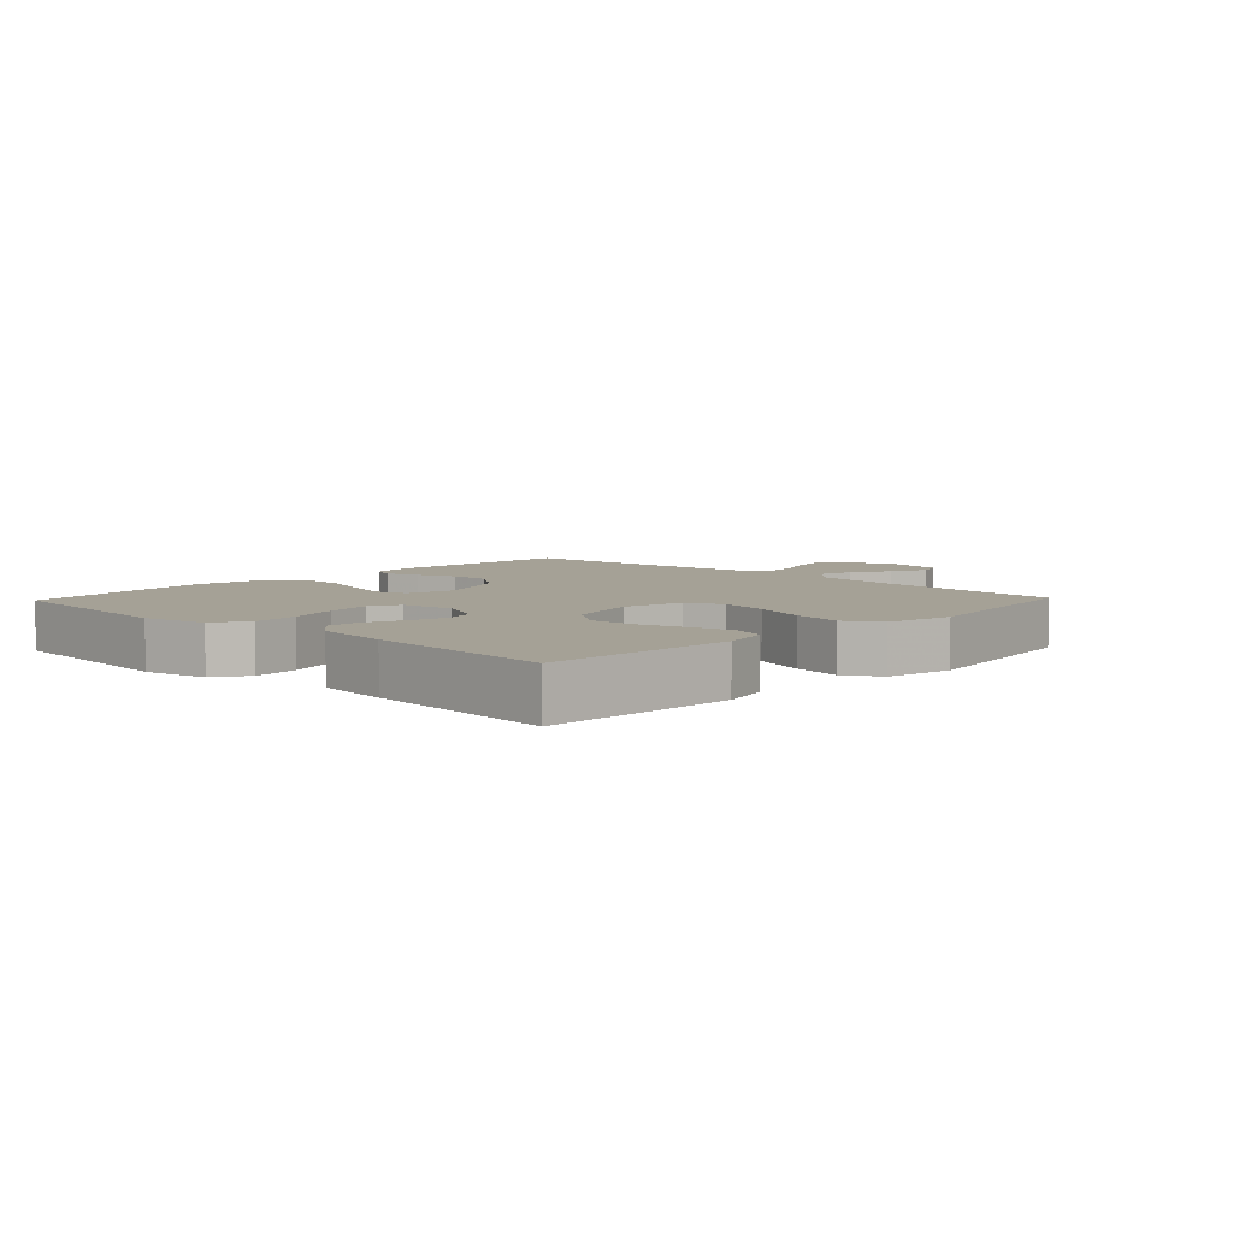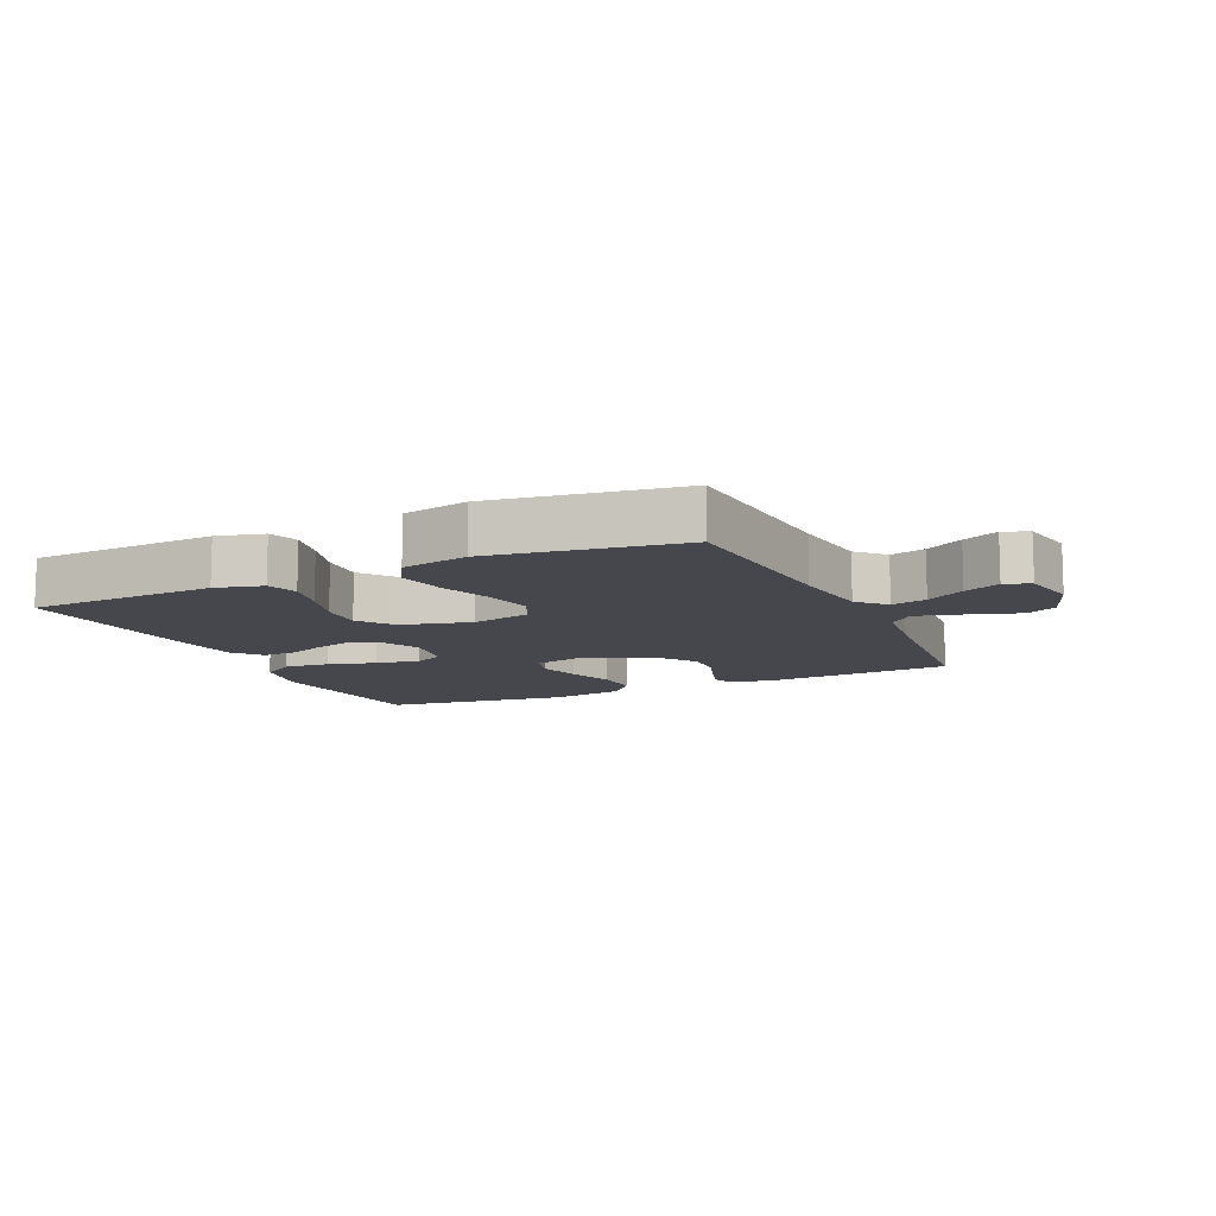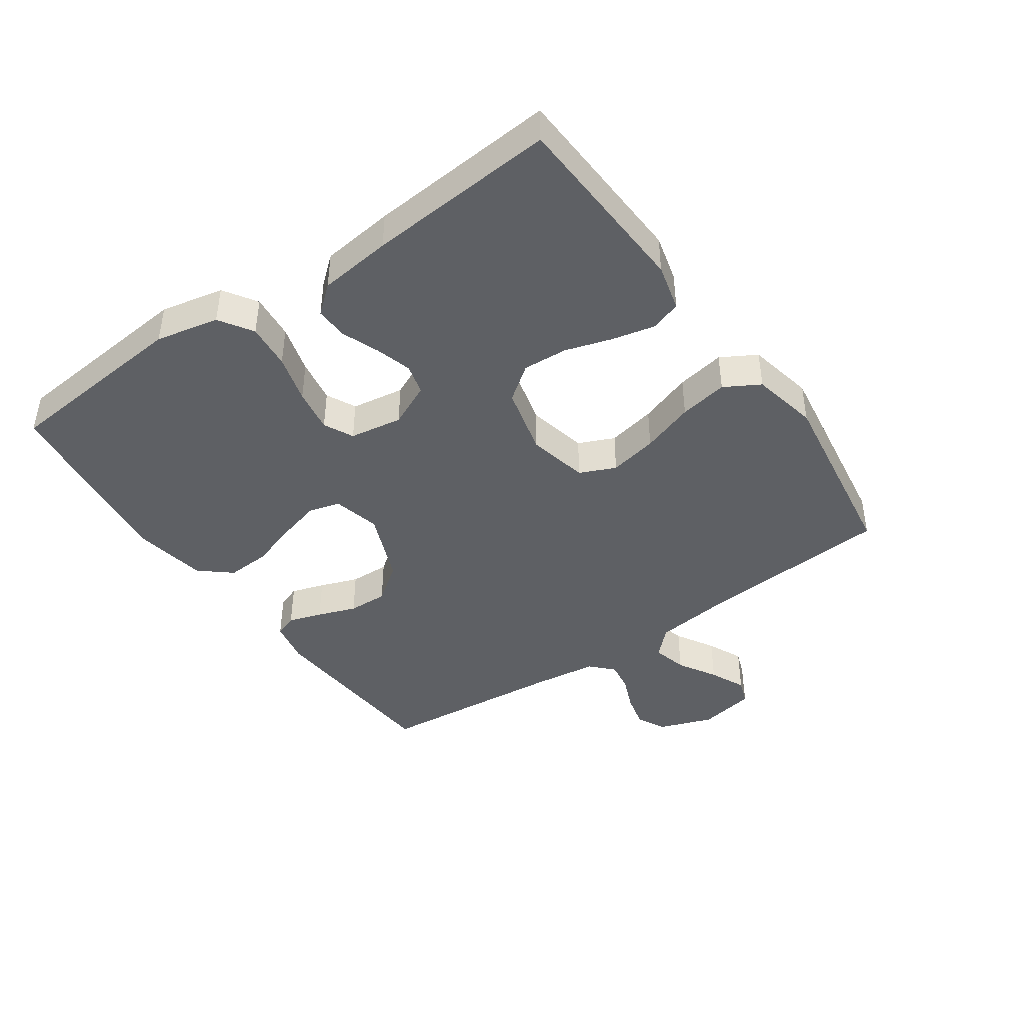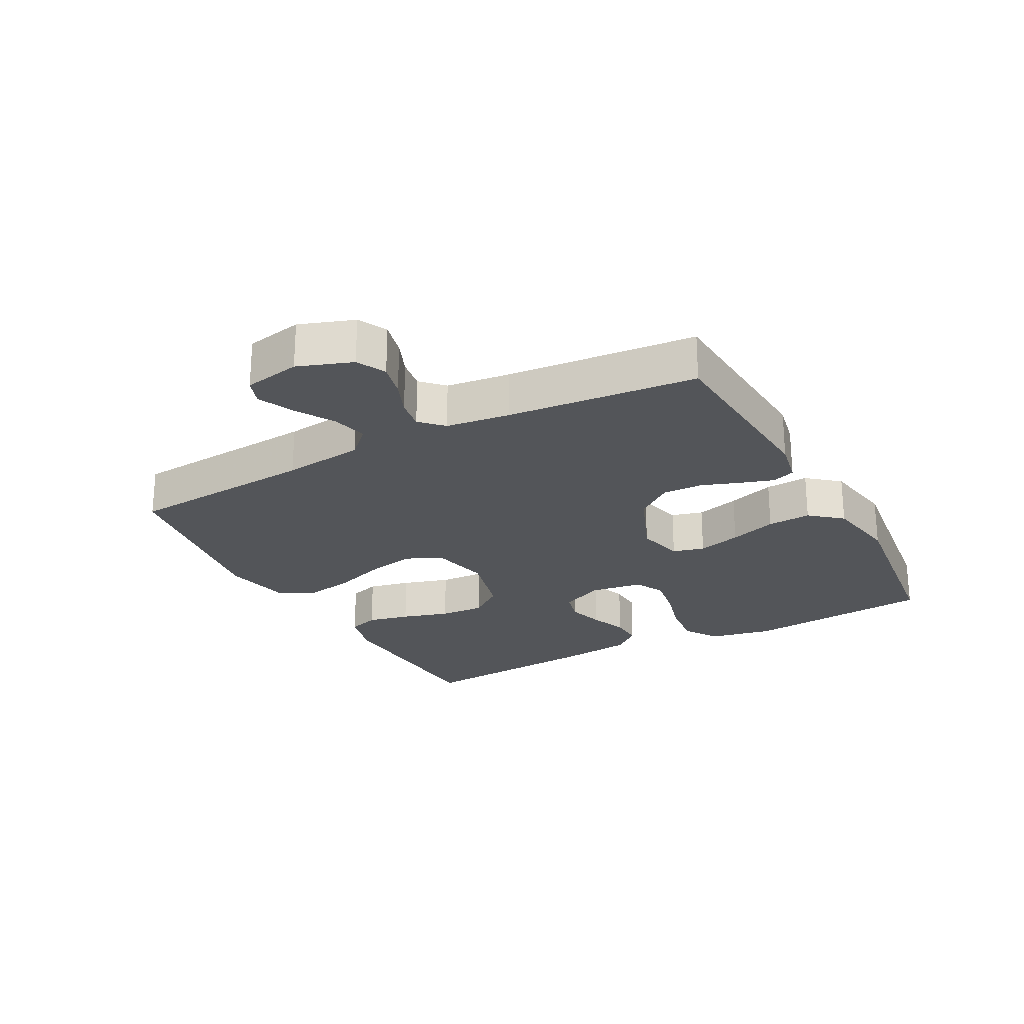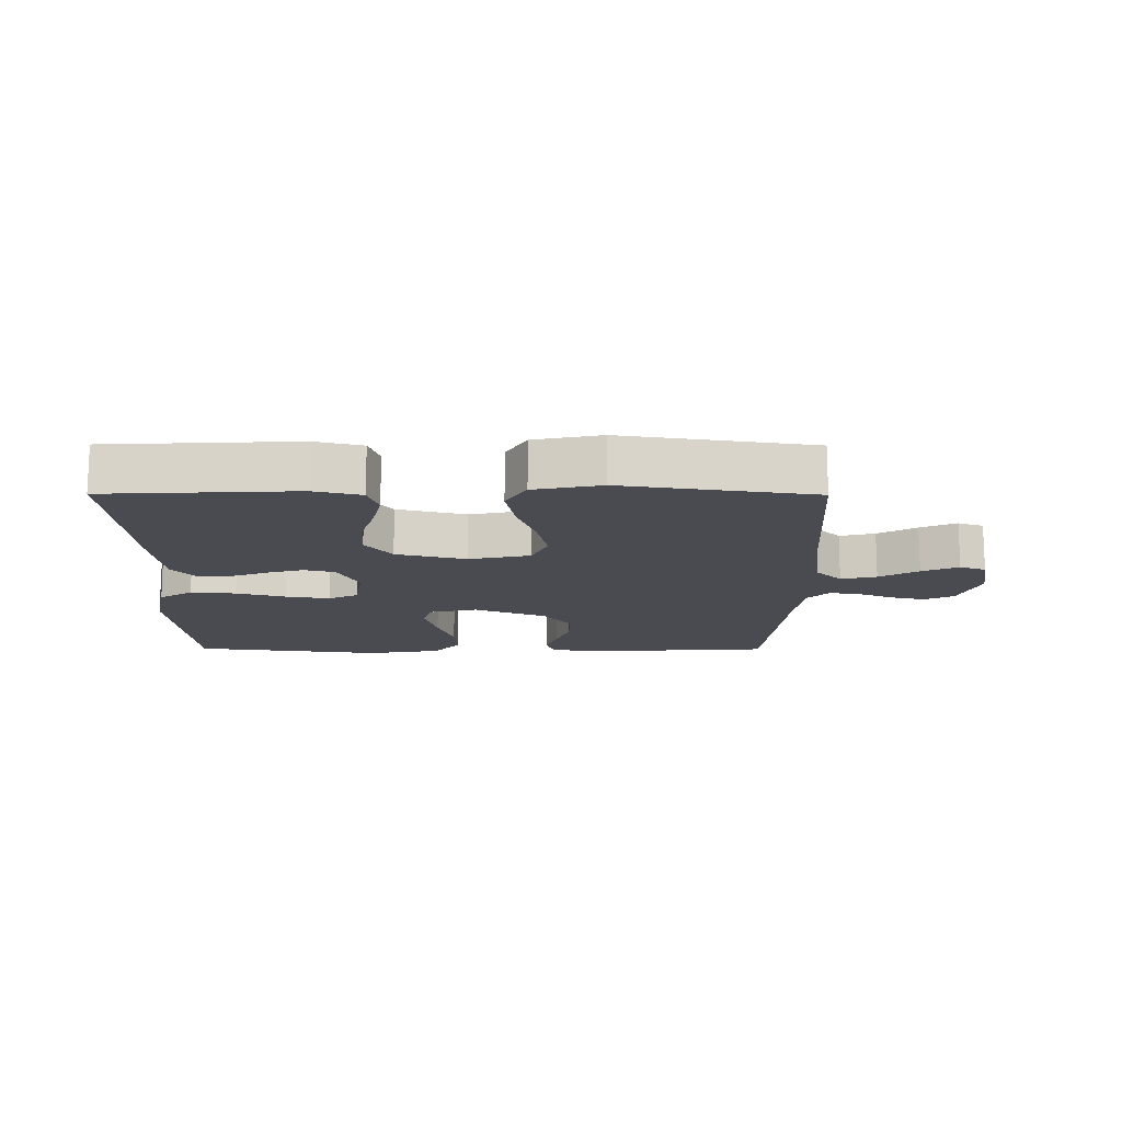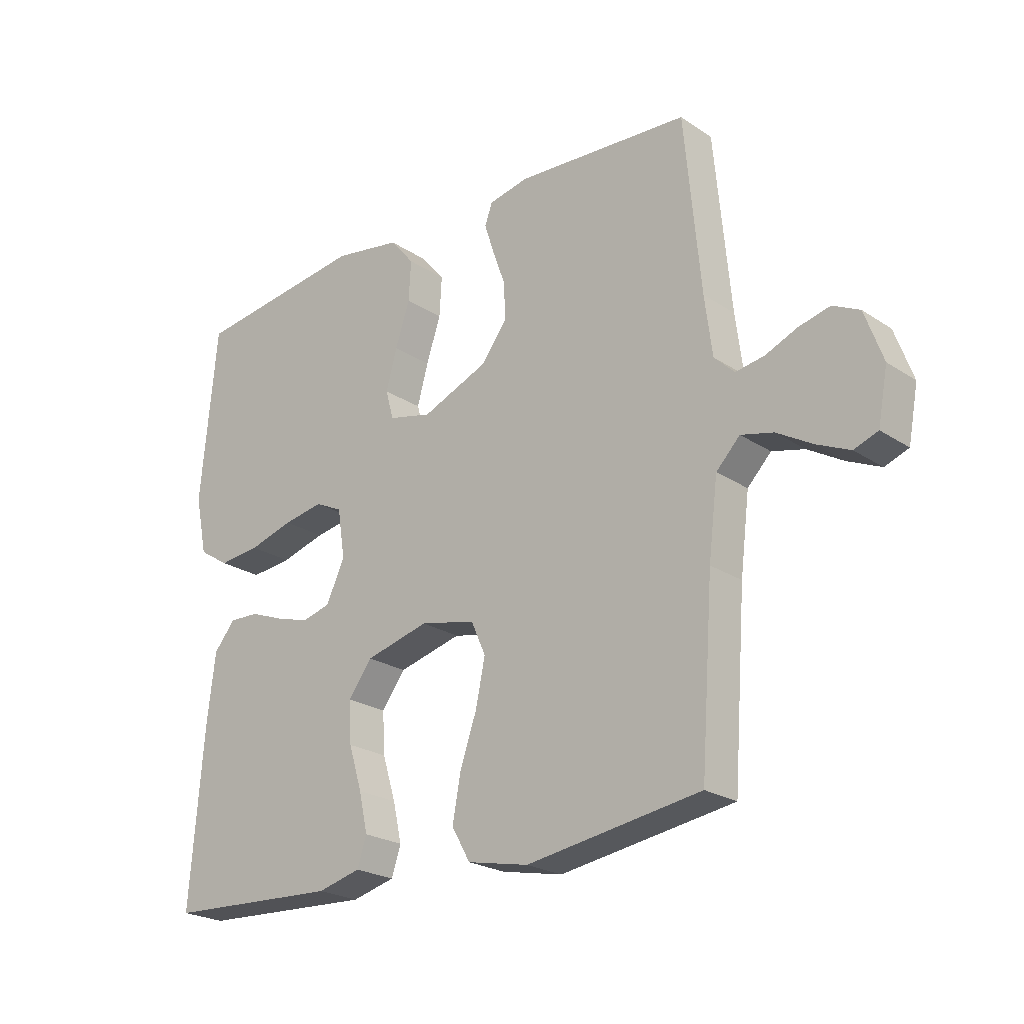
<metadata>
{"format":"obj","ext":"obj","renderer":"f3d","projection":"perspective","resolution":1024,"background":"white","views":[{"elev":6.1,"azim":133.5,"up":"+Y"},{"elev":-10.9,"azim":-155.3,"up":"+Y"},{"elev":-42.9,"azim":124.9,"up":"+Y"},{"elev":-24.2,"azim":-61.6,"up":"+Y"},{"elev":-14.4,"azim":179.7,"up":"+Y"},{"elev":-23.2,"azim":-138.0,"up":"+Z"}]}
</metadata>
<code>
v 0.5 0.07 0.5
v 0.528 0.07 0.2
v 0.507 0.07 0.1
v 0.454 0.07 0.066
v 0.382 0.07 0.073
v 0.305 0.07 0.095
v 0.235 0.07 0.107
v 0.188 0.07 0.084
v 0.175 0.07 0
v 0.207 0.07 -0.069
v 0.256 0.07 -0.082
v 0.314 0.07 -0.065
v 0.373 0.07 -0.042
v 0.425 0.07 -0.04
v 0.462 0.07 -0.084
v 0.476 0.07 -0.2
v 0.5 0.07 -0.5
v 0.2 0.07 -0.515
v 0.125 0.07 -0.496
v 0.109 0.07 -0.447
v 0.124 0.07 -0.38
v 0.147 0.07 -0.305
v 0.151 0.07 -0.234
v 0.11 0.07 -0.179
v 0 0.07 -0.151
v -0.096 0.07 -0.172
v -0.121 0.07 -0.229
v -0.105 0.07 -0.306
v -0.076 0.07 -0.39
v -0.062 0.07 -0.467
v -0.094 0.07 -0.523
v -0.2 0.07 -0.545
v -0.5 0.07 -0.5
v -0.522 0.07 -0.2
v -0.538 0.07 -0.071
v -0.579 0.07 -0.029
v -0.635 0.07 -0.043
v -0.696 0.07 -0.079
v -0.753 0.07 -0.105
v -0.794 0.07 -0.09
v -0.811 0.07 0
v -0.78 0.07 0.086
v -0.734 0.07 0.109
v -0.68 0.07 0.096
v -0.625 0.07 0.073
v -0.576 0.07 0.065
v -0.541 0.07 0.099
v -0.528 0.07 0.2
v -0.5 0.07 0.5
v -0.2 0.07 0.52
v -0.131 0.07 0.506
v -0.118 0.07 0.47
v -0.135 0.07 0.417
v -0.157 0.07 0.356
v -0.159 0.07 0.293
v -0.115 0.07 0.234
v 0 0.07 0.187
v 0.075 0.07 0.205
v 0.089 0.07 0.255
v 0.07 0.07 0.324
v 0.045 0.07 0.399
v 0.041 0.07 0.468
v 0.083 0.07 0.518
v 0.2 0.07 0.538
v 0.5 0 0.5
v 0.528 0 0.2
v 0.507 0 0.1
v 0.454 0 0.066
v 0.382 0 0.073
v 0.305 0 0.095
v 0.235 0 0.107
v 0.188 0 0.084
v 0.175 0 0
v 0.207 0 -0.069
v 0.256 0 -0.082
v 0.314 0 -0.065
v 0.373 0 -0.042
v 0.425 0 -0.04
v 0.462 0 -0.084
v 0.476 0 -0.2
v 0.5 0 -0.5
v 0.2 0 -0.515
v 0.125 0 -0.496
v 0.109 0 -0.447
v 0.124 0 -0.38
v 0.147 0 -0.305
v 0.151 0 -0.234
v 0.11 0 -0.179
v 0 0 -0.151
v -0.096 0 -0.172
v -0.121 0 -0.229
v -0.105 0 -0.306
v -0.076 0 -0.39
v -0.062 0 -0.467
v -0.094 0 -0.523
v -0.2 0 -0.545
v -0.5 0 -0.5
v -0.522 0 -0.2
v -0.538 0 -0.071
v -0.579 0 -0.029
v -0.635 0 -0.043
v -0.696 0 -0.079
v -0.753 0 -0.105
v -0.794 0 -0.09
v -0.811 0 0
v -0.78 0 0.086
v -0.734 0 0.109
v -0.68 0 0.096
v -0.625 0 0.073
v -0.576 0 0.065
v -0.541 0 0.099
v -0.528 0 0.2
v -0.5 0 0.5
v -0.2 0 0.52
v -0.131 0 0.506
v -0.118 0 0.47
v -0.135 0 0.417
v -0.157 0 0.356
v -0.159 0 0.293
v -0.115 0 0.234
v 0 0 0.187
v 0.075 0 0.205
v 0.089 0 0.255
v 0.07 0 0.324
v 0.045 0 0.399
v 0.041 0 0.468
v 0.083 0 0.518
v 0.2 0 0.538
f 4 5 6
f 3 4 6
f 2 3 6
f 1 2 6
f 64 1 6
f 63 64 6
f 62 63 6
f 61 62 6
f 60 61 6
f 59 60 6 7
f 58 59 7 8
f 57 58 8 9
f 56 57 9 10
f 52 53 54
f 51 52 54
f 50 51 54
f 49 50 54
f 48 49 54
f 47 48 54 55
f 46 47 55 56
f 43 44 45
f 42 43 45
f 41 42 45
f 40 41 45
f 39 40 45
f 38 39 45
f 37 38 45
f 36 37 45 46
f 46 56 10
f 36 46 10
f 35 36 10
f 32 33 34
f 31 32 34
f 30 31 34
f 29 30 34
f 28 29 34
f 27 28 34 35
f 20 21 22
f 19 20 22
f 18 19 22
f 17 18 22
f 16 17 22
f 15 16 22
f 14 15 22
f 13 14 22
f 12 13 22
f 11 12 22 23
f 10 11 23 24
f 26 27 35
f 25 26 35 10
f 10 24 25
f 70 69 68
f 70 68 67
f 70 67 66
f 70 66 65
f 70 65 128
f 70 128 127
f 70 127 126
f 70 126 125
f 70 125 124
f 71 70 124 123
f 72 71 123 122
f 73 72 122 121
f 74 73 121 120
f 118 117 116
f 118 116 115
f 118 115 114
f 118 114 113
f 118 113 112
f 119 118 112 111
f 120 119 111 110
f 109 108 107
f 109 107 106
f 109 106 105
f 109 105 104
f 109 104 103
f 109 103 102
f 109 102 101
f 110 109 101 100
f 74 120 110
f 74 110 100
f 74 100 99
f 98 97 96
f 98 96 95
f 98 95 94
f 98 94 93
f 98 93 92
f 99 98 92 91
f 86 85 84
f 86 84 83
f 86 83 82
f 86 82 81
f 86 81 80
f 86 80 79
f 86 79 78
f 86 78 77
f 86 77 76
f 87 86 76 75
f 88 87 75 74
f 99 91 90
f 74 99 90 89
f 89 88 74
f 1 65 66 2
f 2 66 67 3
f 3 67 68 4
f 4 68 69 5
f 5 69 70 6
f 6 70 71 7
f 7 71 72 8
f 8 72 73 9
f 9 73 74 10
f 10 74 75 11
f 11 75 76 12
f 12 76 77 13
f 13 77 78 14
f 14 78 79 15
f 15 79 80 16
f 16 80 81 17
f 17 81 82 18
f 18 82 83 19
f 19 83 84 20
f 20 84 85 21
f 21 85 86 22
f 22 86 87 23
f 23 87 88 24
f 24 88 89 25
f 25 89 90 26
f 26 90 91 27
f 27 91 92 28
f 28 92 93 29
f 29 93 94 30
f 30 94 95 31
f 31 95 96 32
f 32 96 97 33
f 33 97 98 34
f 34 98 99 35
f 35 99 100 36
f 36 100 101 37
f 37 101 102 38
f 38 102 103 39
f 39 103 104 40
f 40 104 105 41
f 41 105 106 42
f 42 106 107 43
f 43 107 108 44
f 44 108 109 45
f 45 109 110 46
f 46 110 111 47
f 47 111 112 48
f 48 112 113 49
f 49 113 114 50
f 50 114 115 51
f 51 115 116 52
f 52 116 117 53
f 53 117 118 54
f 54 118 119 55
f 55 119 120 56
f 56 120 121 57
f 57 121 122 58
f 58 122 123 59
f 59 123 124 60
f 60 124 125 61
f 61 125 126 62
f 62 126 127 63
f 63 127 128 64
f 64 128 65 1

</code>
